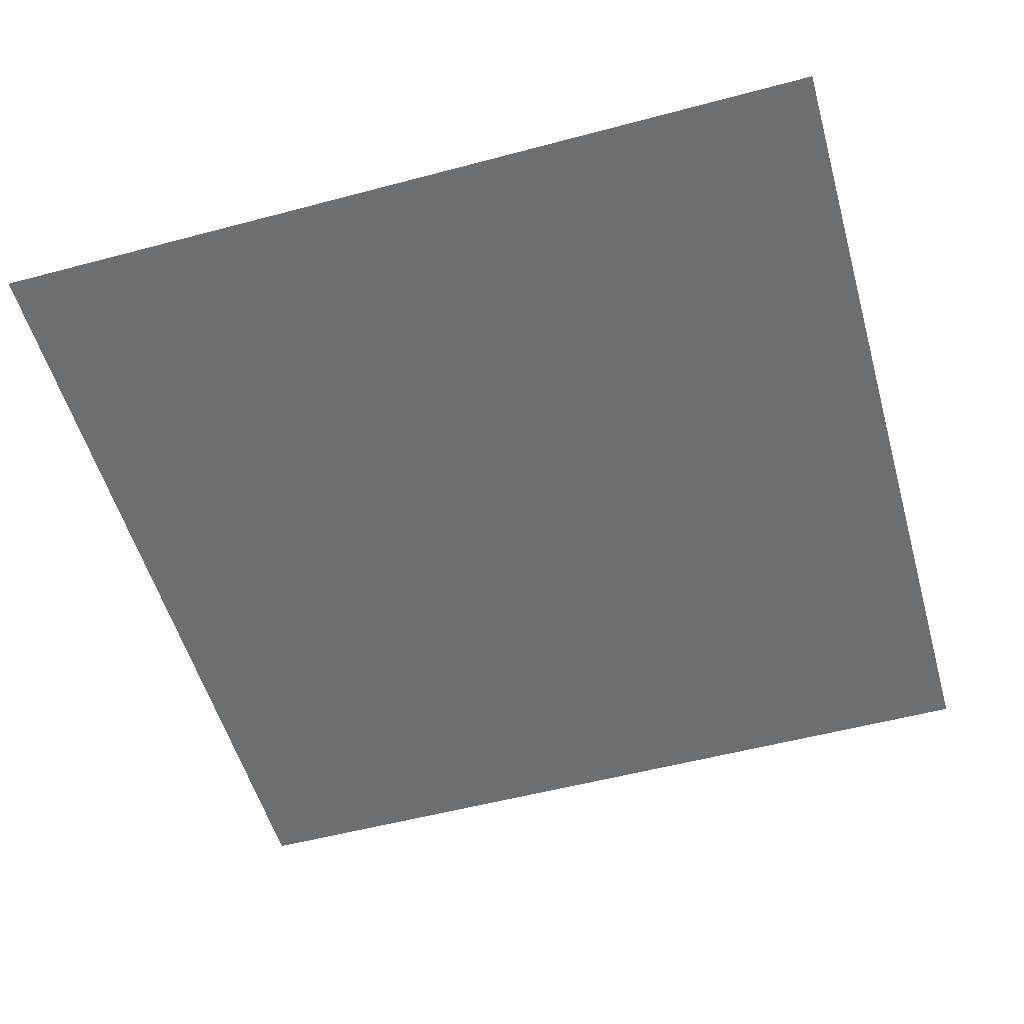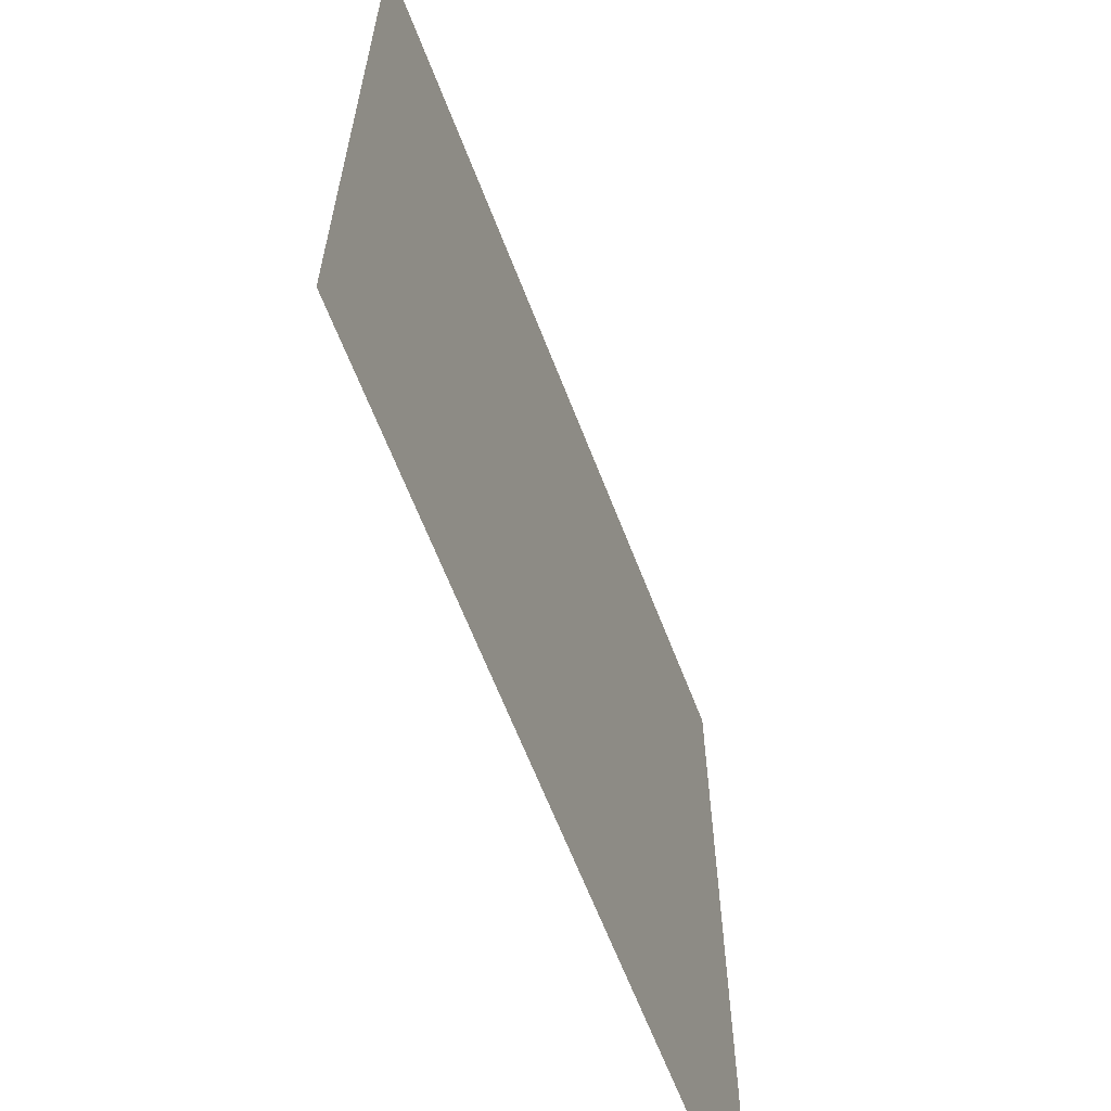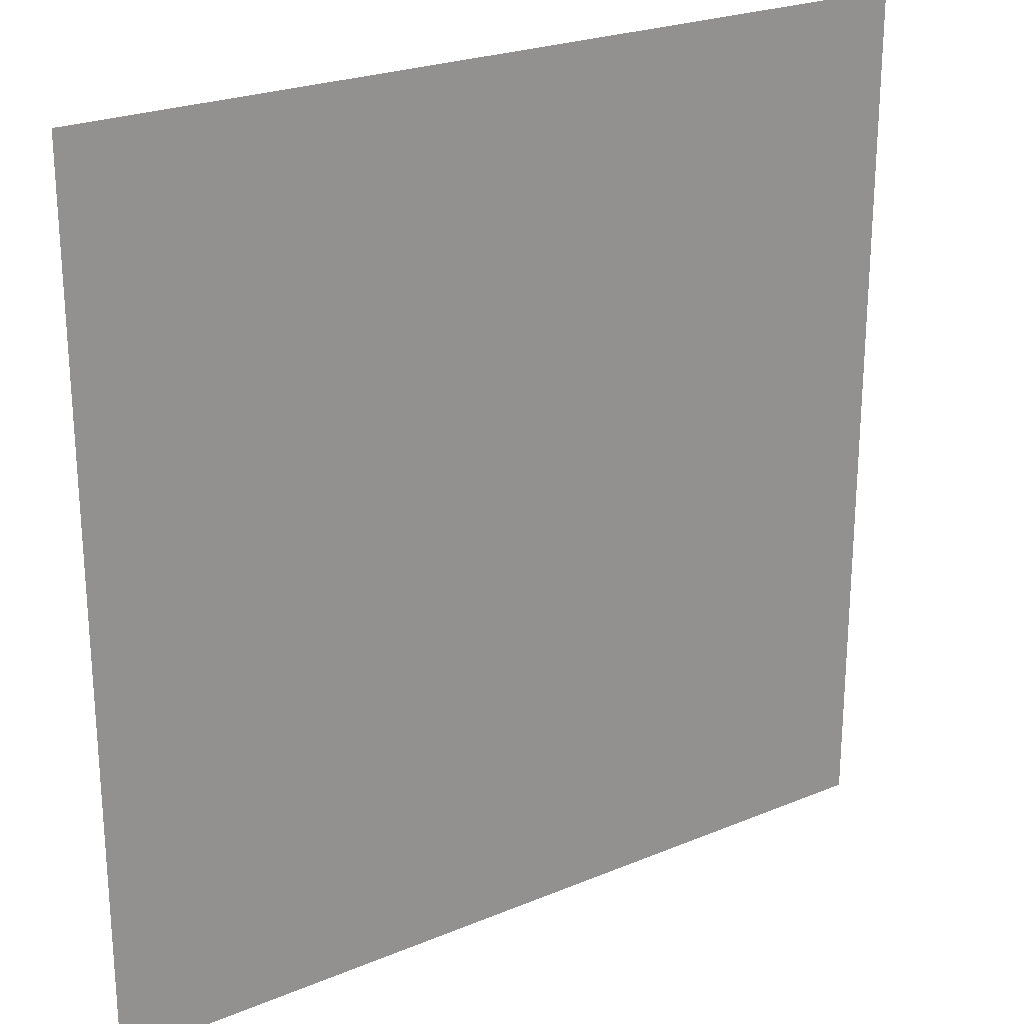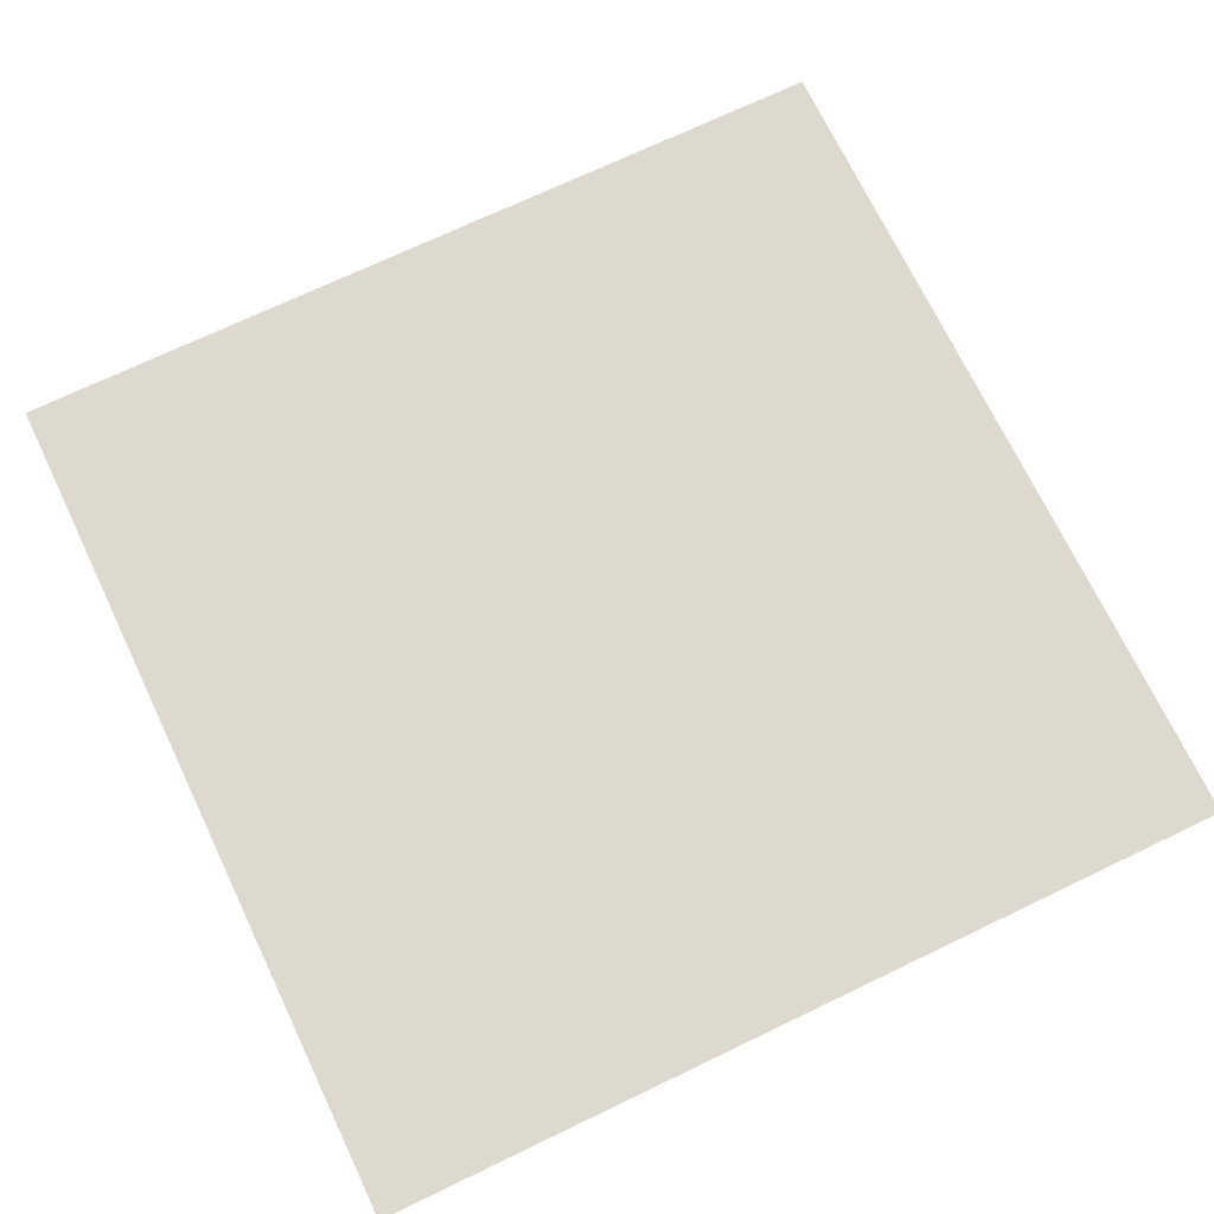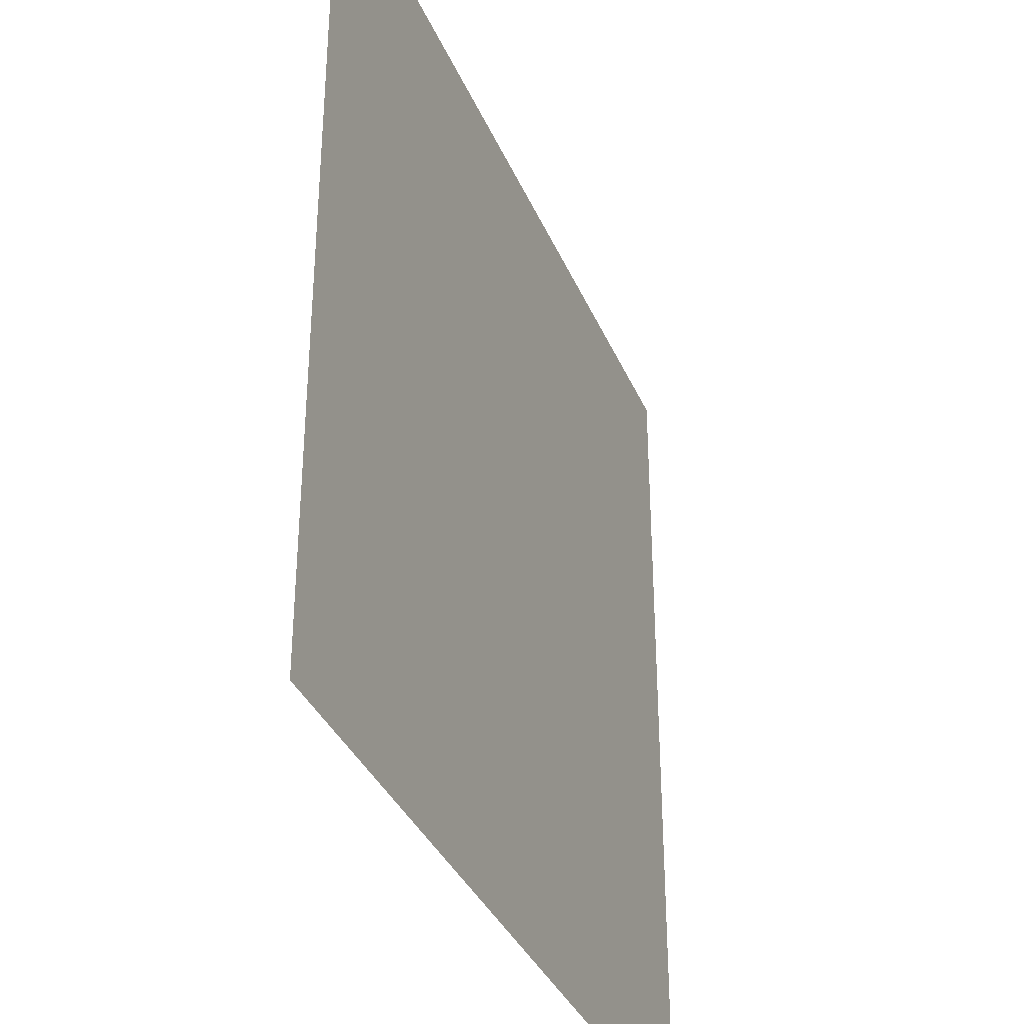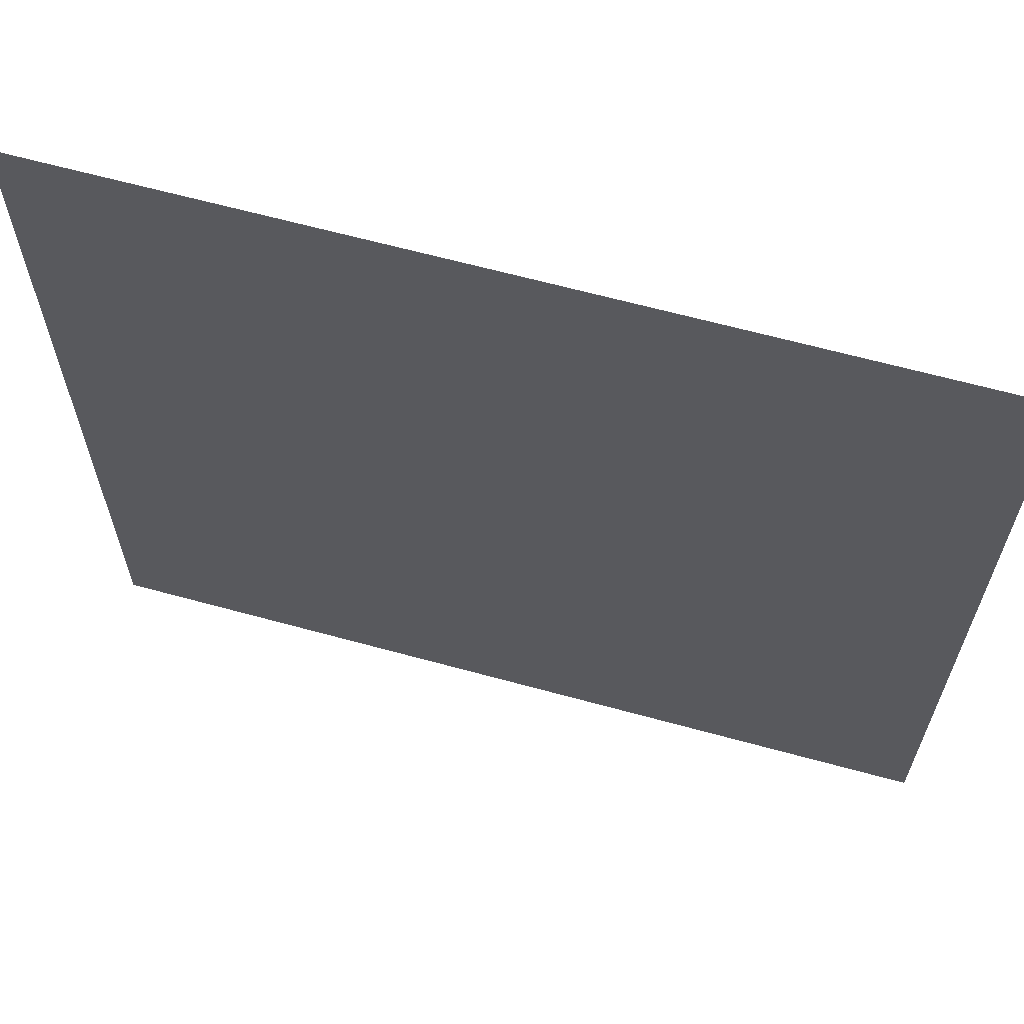
<metadata>
{"format":"obj","ext":"obj","renderer":"f3d","projection":"perspective","resolution":1024,"background":"white","views":[{"elev":-54.2,"azim":-164.2,"up":"+Y"},{"elev":-64.2,"azim":-68.9,"up":"+Z"},{"elev":23.8,"azim":145.2,"up":"+Z"},{"elev":71.4,"azim":-25.6,"up":"+Y"},{"elev":-35.5,"azim":111.1,"up":"+Z"},{"elev":64.8,"azim":15.4,"up":"+Z"}]}
</metadata>
<code>
o cube
v 0.0625 0 0.0625
v 0.0625 0 -0.0625
v -0.0625 0 0.0625
v -0.0625 0 -0.0625
f 2 1 3 4

</code>
